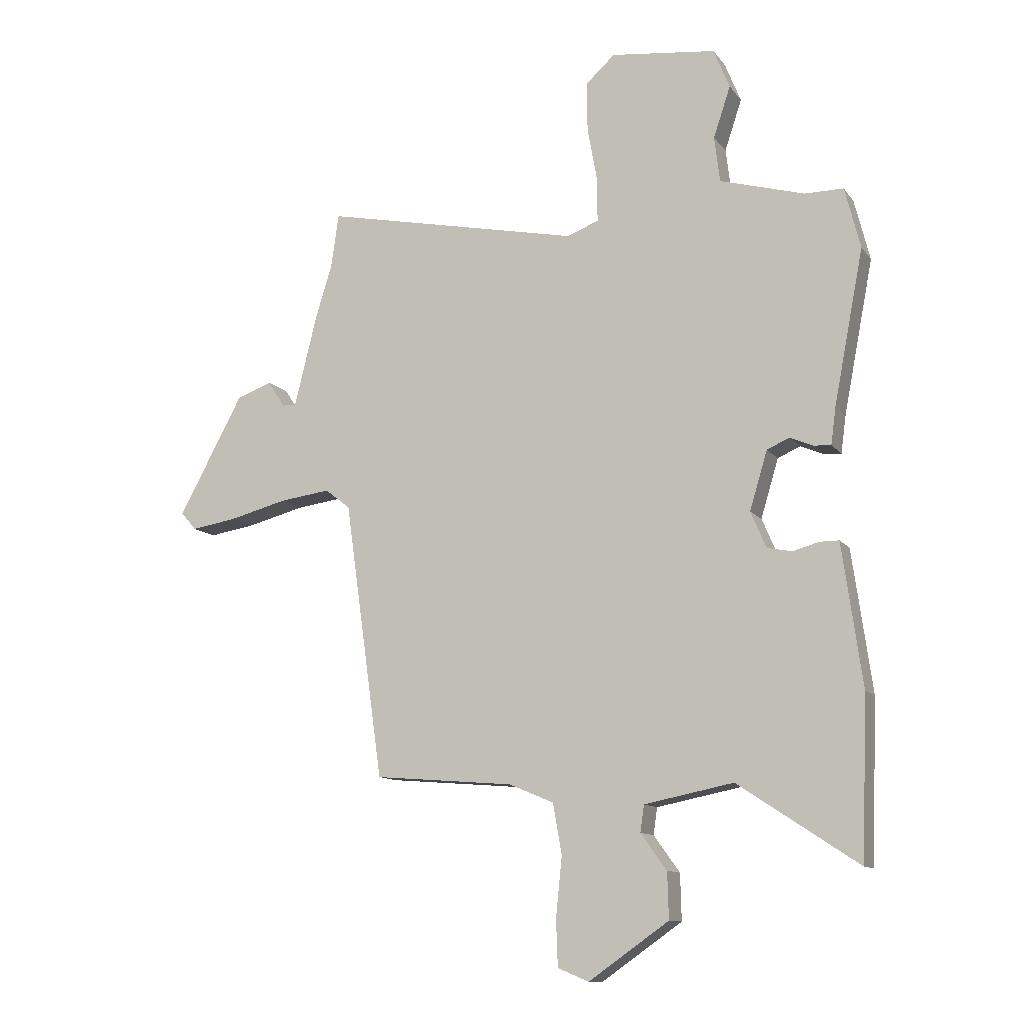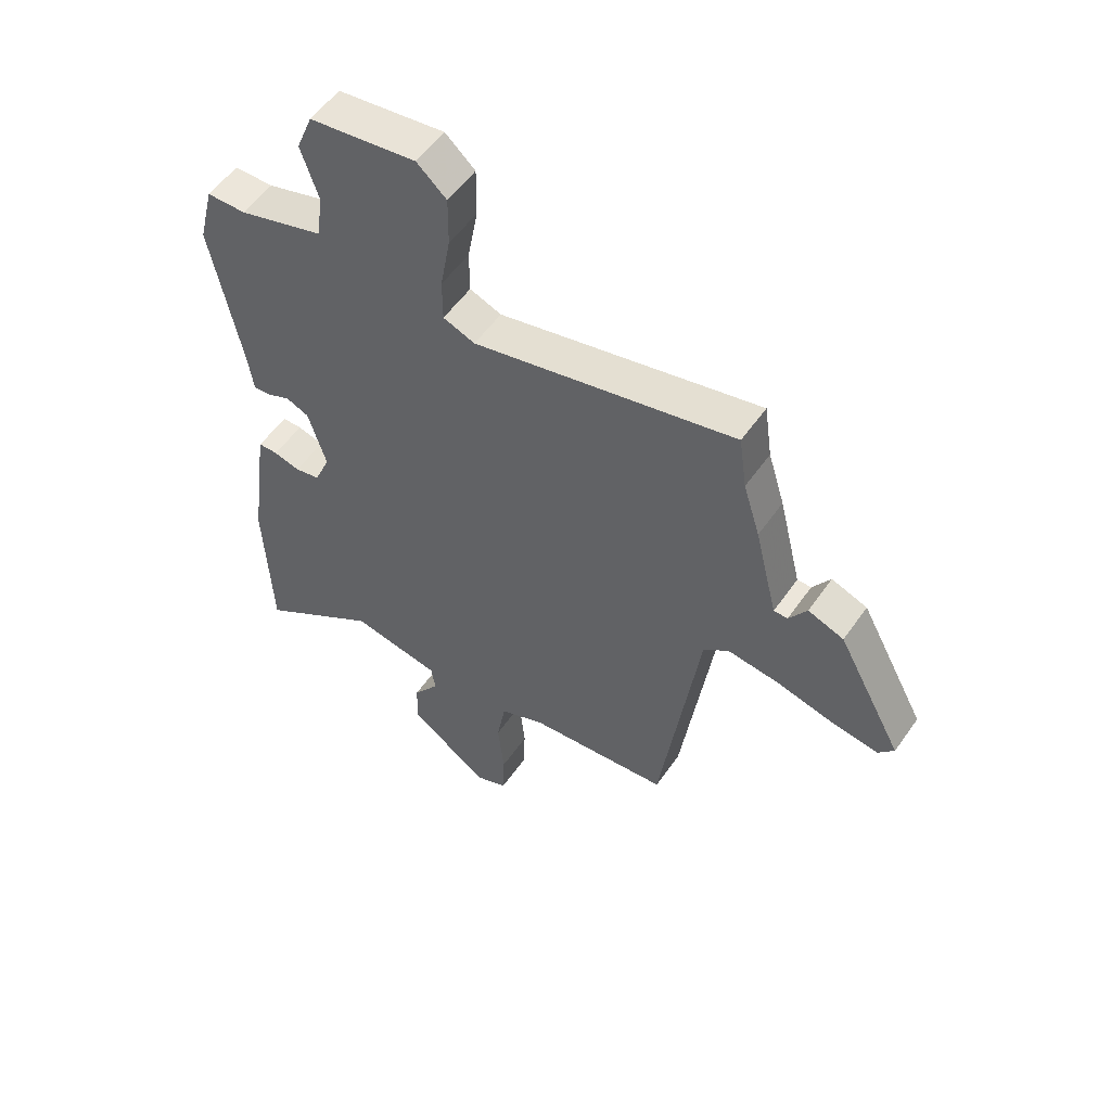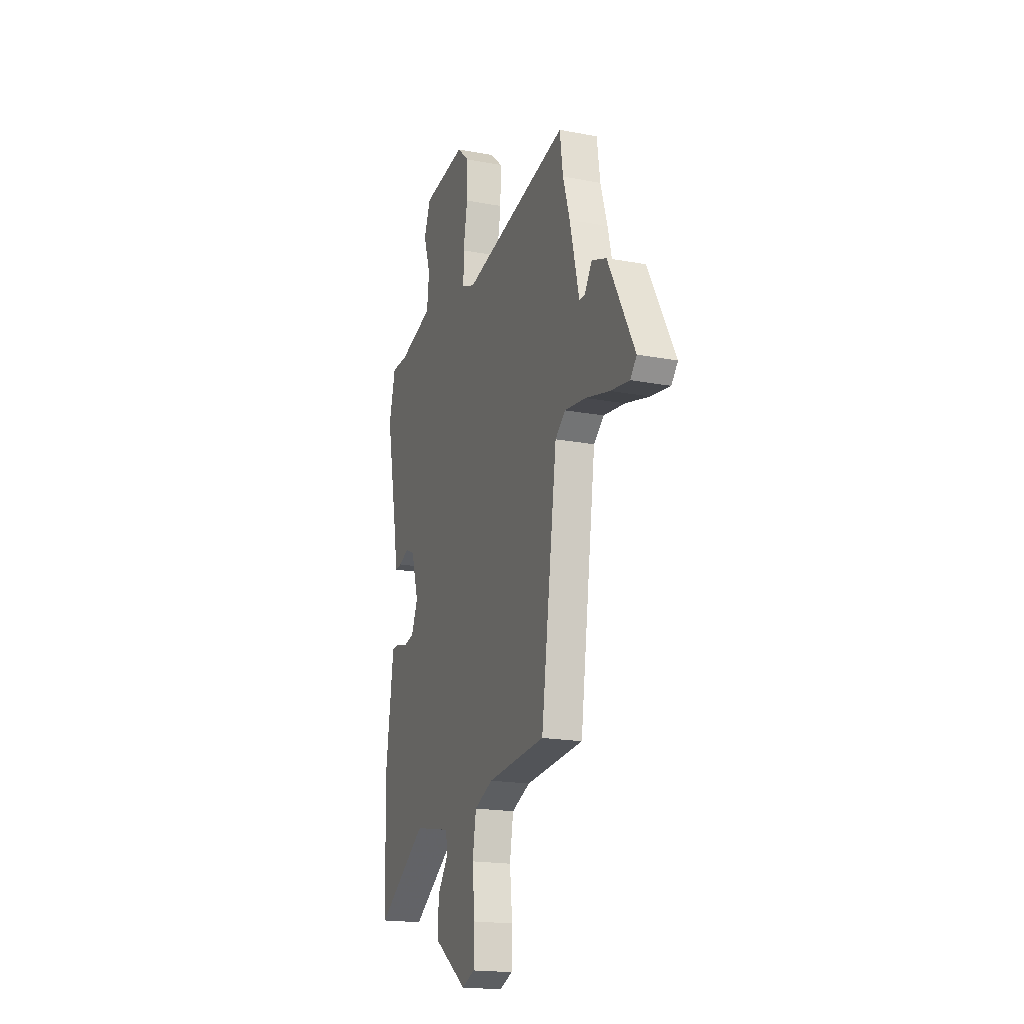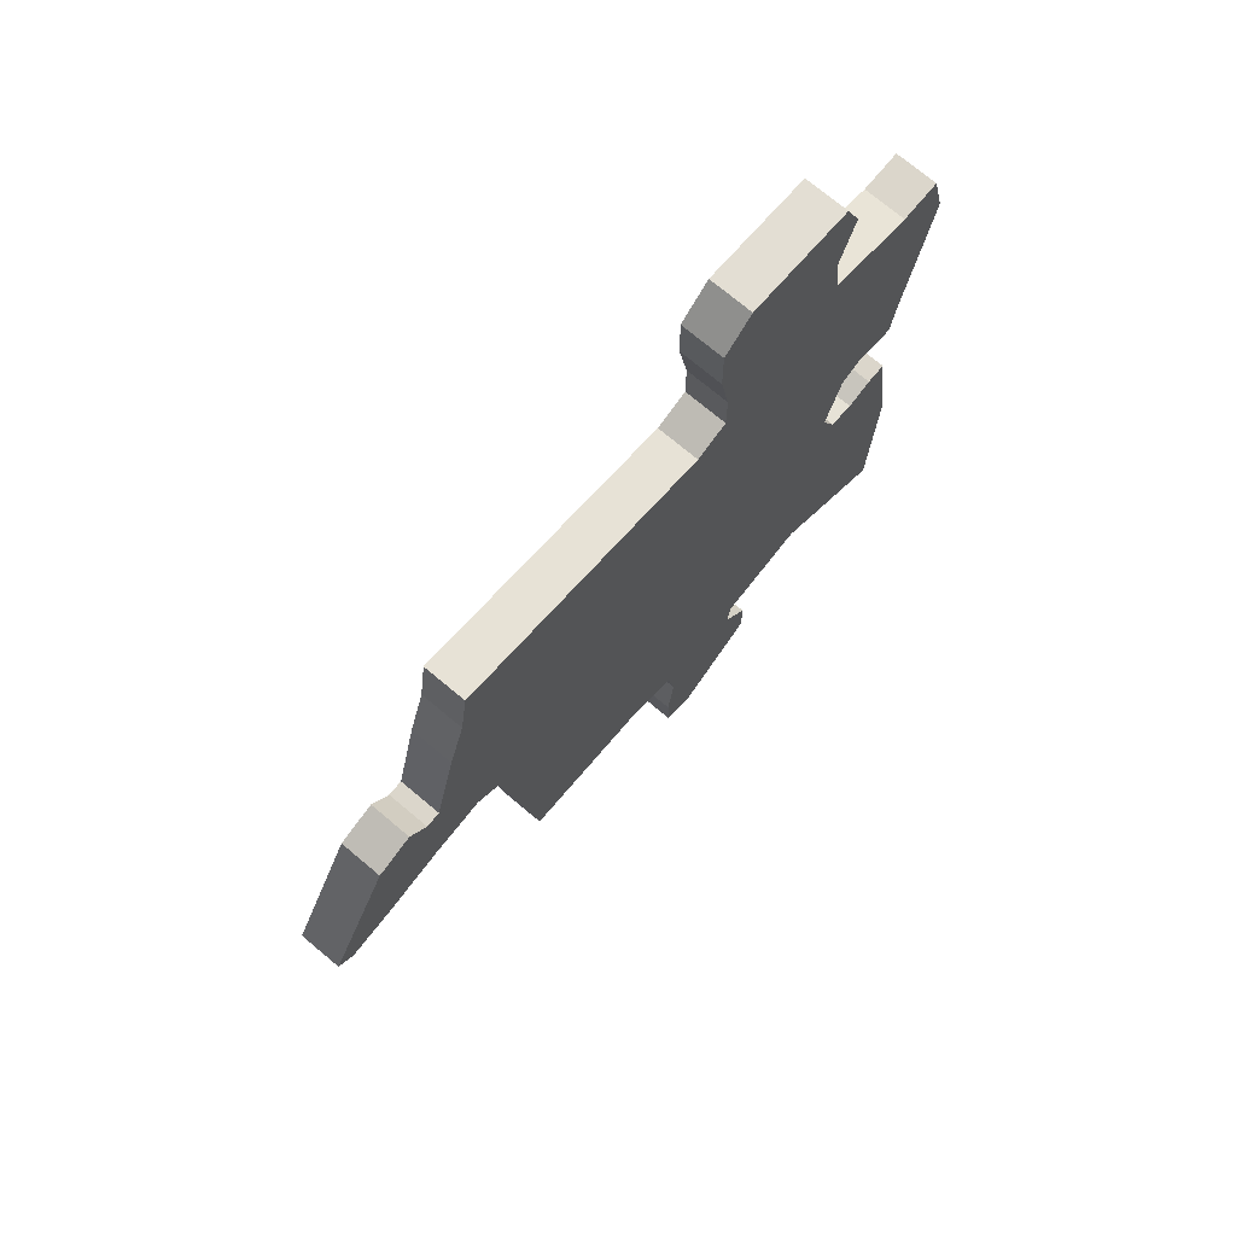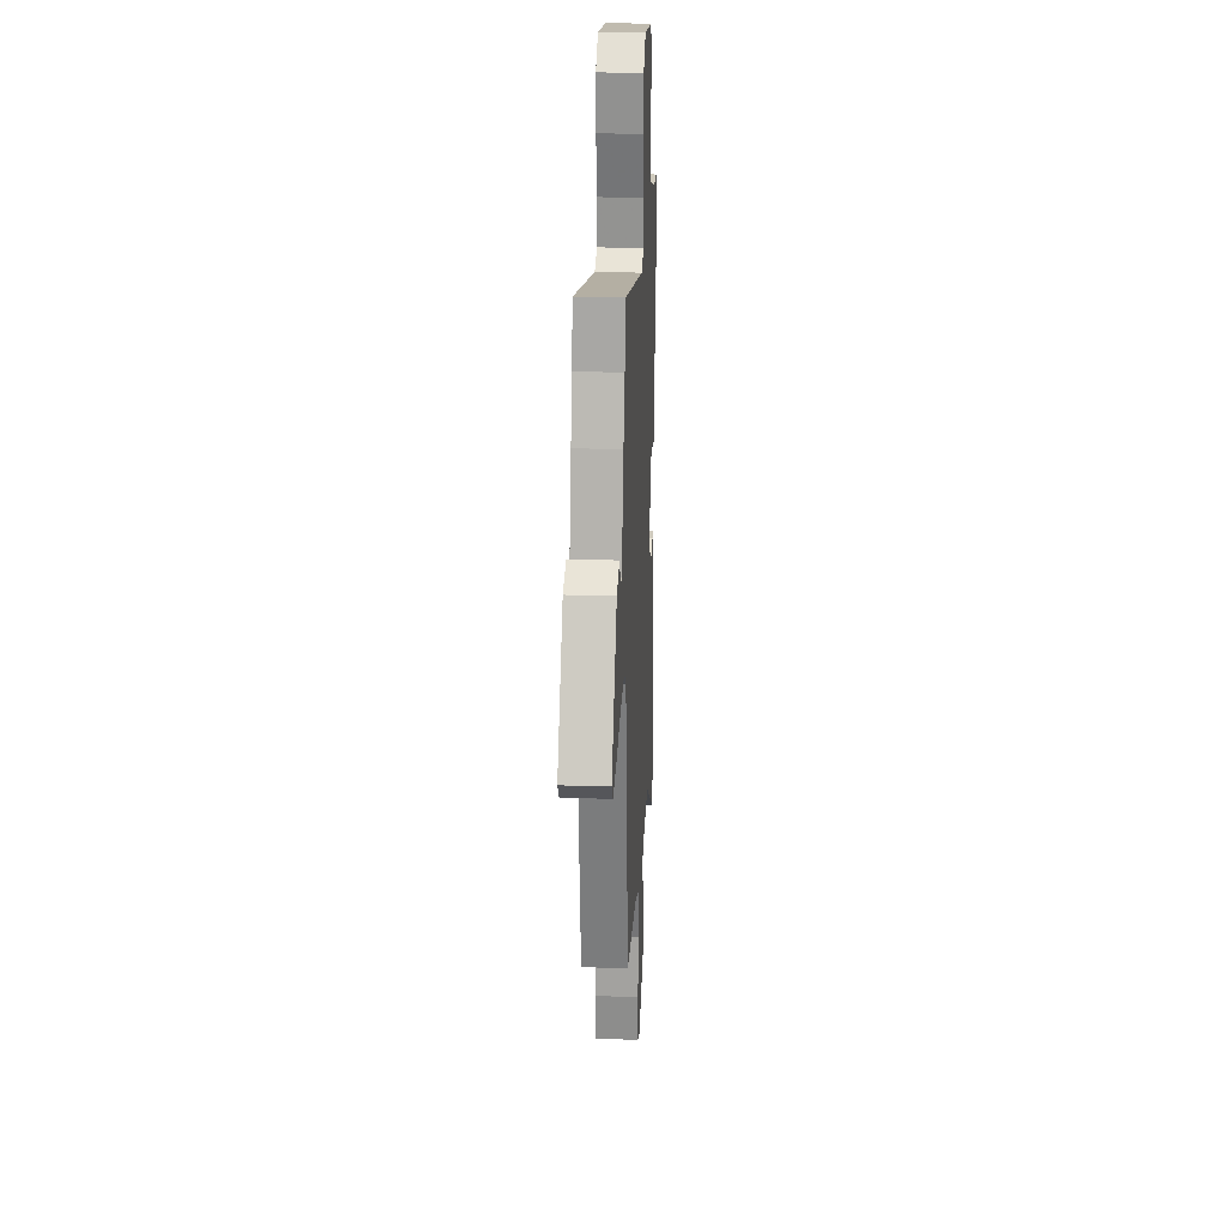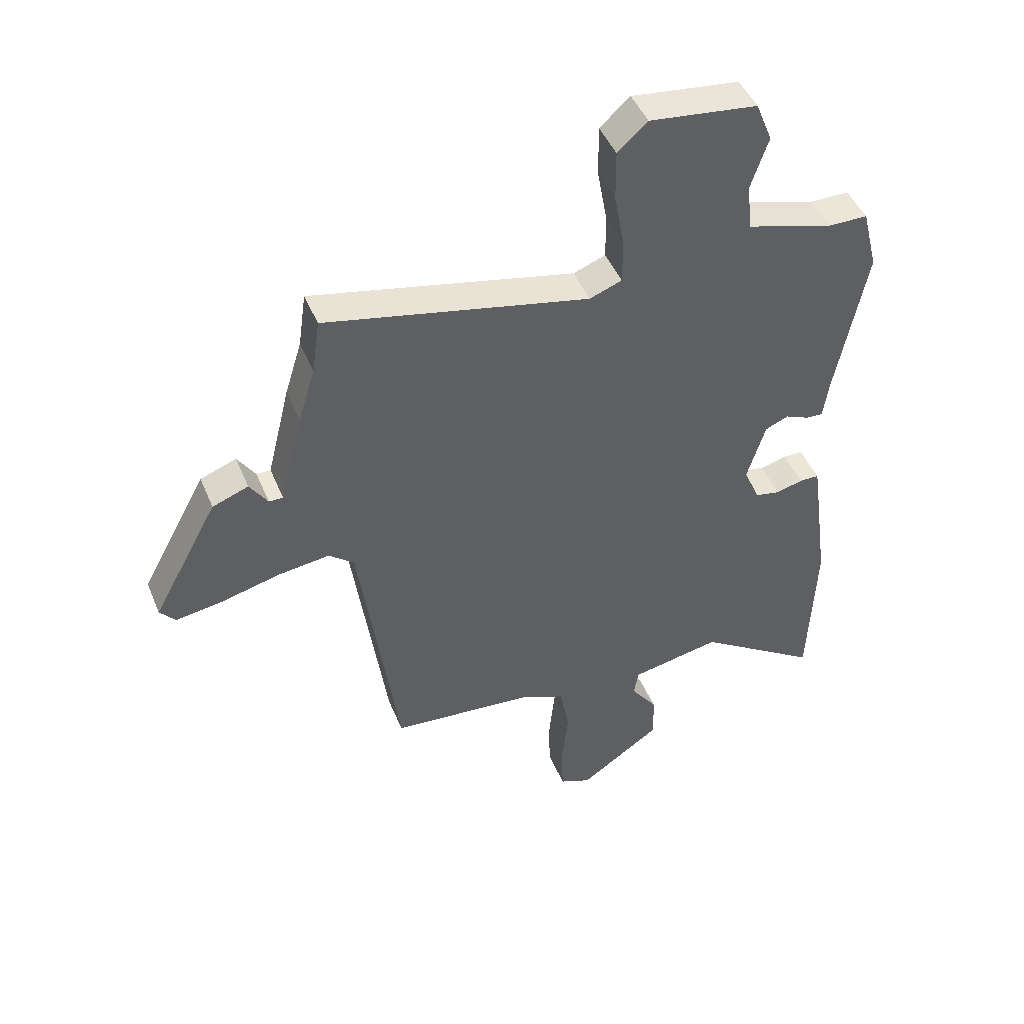
<metadata>
{"format":"obj","ext":"obj","renderer":"f3d","projection":"perspective","resolution":1024,"background":"white","views":[{"elev":-11.6,"azim":-157.8,"up":"+Z"},{"elev":54.6,"azim":34.3,"up":"+Z"},{"elev":-18.7,"azim":70.1,"up":"+Z"},{"elev":73.5,"azim":129.9,"up":"+Z"},{"elev":23.0,"azim":93.2,"up":"+Z"},{"elev":46.2,"azim":158.3,"up":"+Z"}]}
</metadata>
<code>
v 0.486 0.07 0.596
v 0.5 0.07 0.498
v 0.53 0.07 0.401
v 0.571 0.07 0.234
v 0.596 0.07 0.234
v 0.628 0.07 0.282
v 0.692 0.07 0.258
v 0.809 0.07 0.042
v 0.781 0.07 0.01
v 0.698 0.07 0.023
v 0.593 0.07 0.05
v 0.501 0.07 0.062
v 0.456 0.07 0.026
v 0.386 0.07 -0.474
v 0.133 0.07 -0.495
v 0.052 0.07 -0.529
v 0.036 0.07 -0.62
v 0.047 0.07 -0.727
v 0.044 0.07 -0.811
v -0.012 0.07 -0.834
v -0.157 0.07 -0.733
v -0.155 0.07 -0.65
v -0.108 0.07 -0.585
v -0.115 0.07 -0.537
v -0.276 0.07 -0.505
v -0.494 0.07 -0.649
v -0.505 0.07 -0.36
v -0.476 0.07 -0.151
v -0.469 0.07 -0.103
v -0.434 0.07 -0.103
v -0.387 0.07 -0.116
v -0.342 0.07 -0.107
v -0.314 0.07 -0.041
v -0.346 0.07 0.065
v -0.387 0.07 0.083
v -0.429 0.07 0.065
v -0.46 0.07 0.063
v -0.469 0.07 0.13
v -0.523 0.07 0.408
v -0.495 0.07 0.519
v -0.425 0.07 0.519
v -0.272 0.07 0.563
v -0.262 0.07 0.646
v -0.293 0.07 0.739
v -0.264 0.07 0.811
v -0.073 0.07 0.834
v -0.02 0.07 0.786
v -0.021 0.07 0.696
v -0.039 0.07 0.596
v -0.039 0.07 0.519
v 0.018 0.07 0.497
v 0.486 0 0.596
v 0.5 0 0.498
v 0.53 0 0.401
v 0.571 0 0.234
v 0.596 0 0.234
v 0.628 0 0.282
v 0.692 0 0.258
v 0.809 0 0.042
v 0.781 0 0.01
v 0.698 0 0.023
v 0.593 0 0.05
v 0.501 0 0.062
v 0.456 0 0.026
v 0.386 0 -0.474
v 0.133 0 -0.495
v 0.052 0 -0.529
v 0.036 0 -0.62
v 0.047 0 -0.727
v 0.044 0 -0.811
v -0.012 0 -0.834
v -0.157 0 -0.733
v -0.155 0 -0.65
v -0.108 0 -0.585
v -0.115 0 -0.537
v -0.276 0 -0.505
v -0.494 0 -0.649
v -0.505 0 -0.36
v -0.476 0 -0.151
v -0.469 0 -0.103
v -0.434 0 -0.103
v -0.387 0 -0.116
v -0.342 0 -0.107
v -0.314 0 -0.041
v -0.346 0 0.065
v -0.387 0 0.083
v -0.429 0 0.065
v -0.46 0 0.063
v -0.469 0 0.13
v -0.523 0 0.408
v -0.495 0 0.519
v -0.425 0 0.519
v -0.272 0 0.563
v -0.262 0 0.646
v -0.293 0 0.739
v -0.264 0 0.811
v -0.073 0 0.834
v -0.02 0 0.786
v -0.021 0 0.696
v -0.039 0 0.596
v -0.039 0 0.519
v 0.018 0 0.497
f 46 47 48 49
f 46 49 50
f 43 44 45 46
f 42 43 46 50
f 41 42 50 51
f 38 39 40 41
f 35 36 37 38
f 34 35 38 41
f 33 34 41 51
f 28 29 30 31
f 28 31 32
f 25 26 27 28
f 24 25 28 32
f 20 21 22 23
f 20 23 24
f 17 18 19 20
f 16 17 20 24
f 15 16 24 32
f 13 14 15 32
f 8 9 10 11
f 8 11 12
f 5 6 7 8
f 4 5 8 12
f 2 3 4 12
f 13 32 33 51
f 12 13 51
f 1 2 12 51
f 100 99 98 97
f 101 100 97
f 97 96 95 94
f 101 97 94 93
f 102 101 93 92
f 92 91 90 89
f 89 88 87 86
f 92 89 86 85
f 102 92 85 84
f 82 81 80 79
f 83 82 79
f 79 78 77 76
f 83 79 76 75
f 74 73 72 71
f 75 74 71
f 71 70 69 68
f 75 71 68 67
f 83 75 67 66
f 83 66 65 64
f 62 61 60 59
f 63 62 59
f 59 58 57 56
f 63 59 56 55
f 63 55 54 53
f 102 84 83 64
f 102 64 63
f 102 63 53 52
f 1 52 53 2
f 2 53 54 3
f 3 54 55 4
f 4 55 56 5
f 5 56 57 6
f 6 57 58 7
f 7 58 59 8
f 8 59 60 9
f 9 60 61 10
f 10 61 62 11
f 11 62 63 12
f 12 63 64 13
f 13 64 65 14
f 14 65 66 15
f 15 66 67 16
f 16 67 68 17
f 17 68 69 18
f 18 69 70 19
f 19 70 71 20
f 20 71 72 21
f 21 72 73 22
f 22 73 74 23
f 23 74 75 24
f 24 75 76 25
f 25 76 77 26
f 26 77 78 27
f 27 78 79 28
f 28 79 80 29
f 29 80 81 30
f 30 81 82 31
f 31 82 83 32
f 32 83 84 33
f 33 84 85 34
f 34 85 86 35
f 35 86 87 36
f 36 87 88 37
f 37 88 89 38
f 38 89 90 39
f 39 90 91 40
f 40 91 92 41
f 41 92 93 42
f 42 93 94 43
f 43 94 95 44
f 44 95 96 45
f 45 96 97 46
f 46 97 98 47
f 47 98 99 48
f 48 99 100 49
f 49 100 101 50
f 50 101 102 51
f 51 102 52 1

</code>
